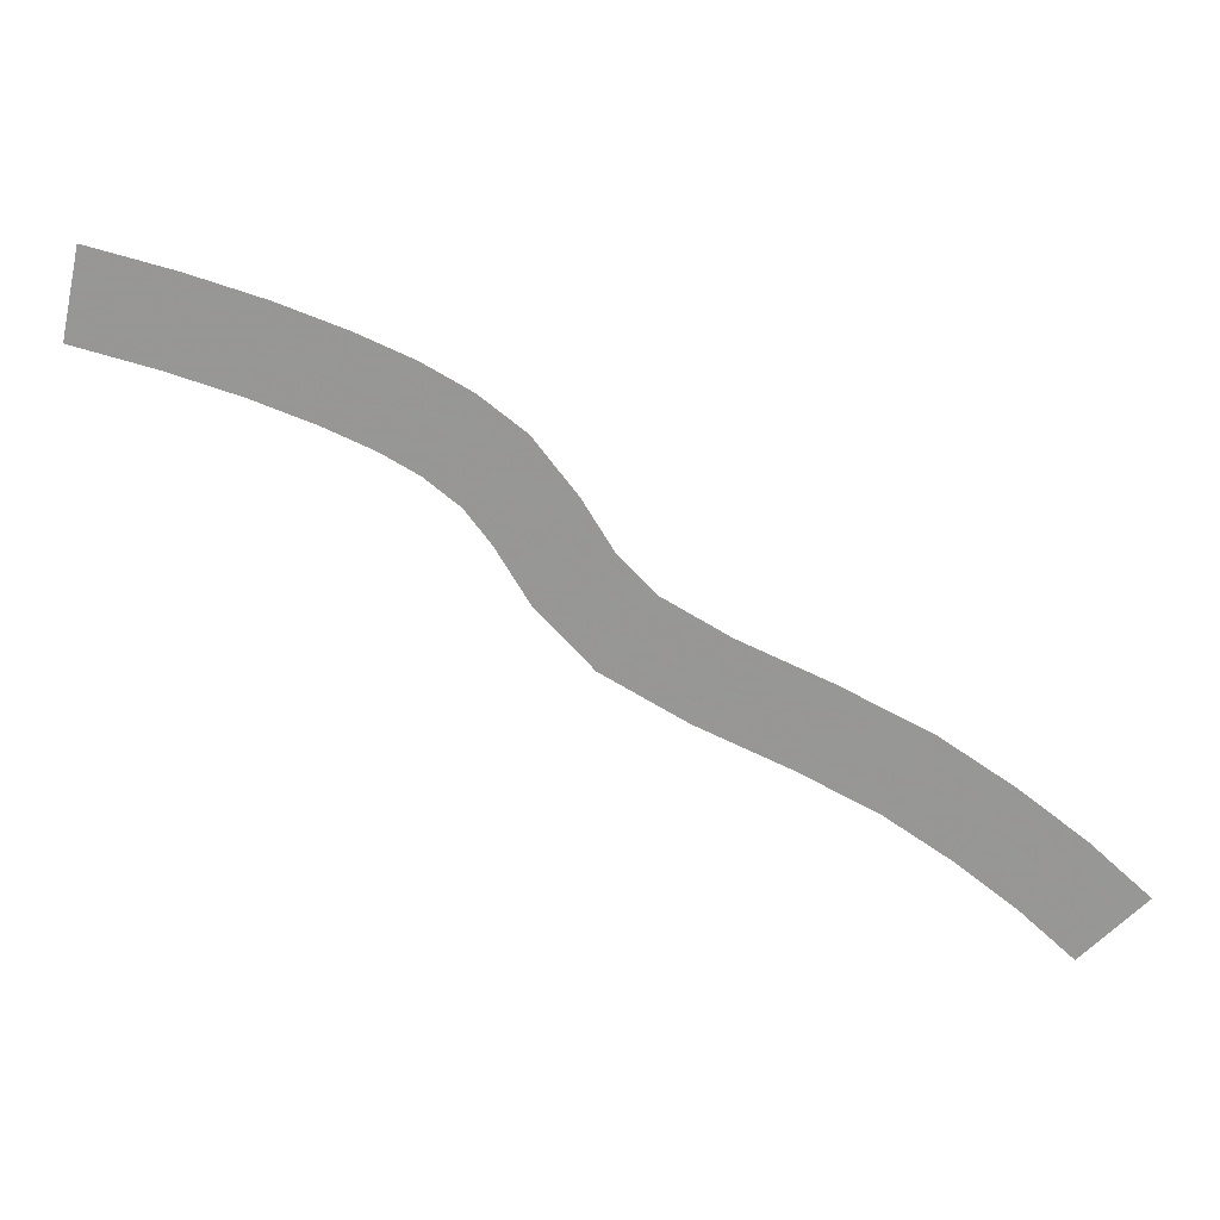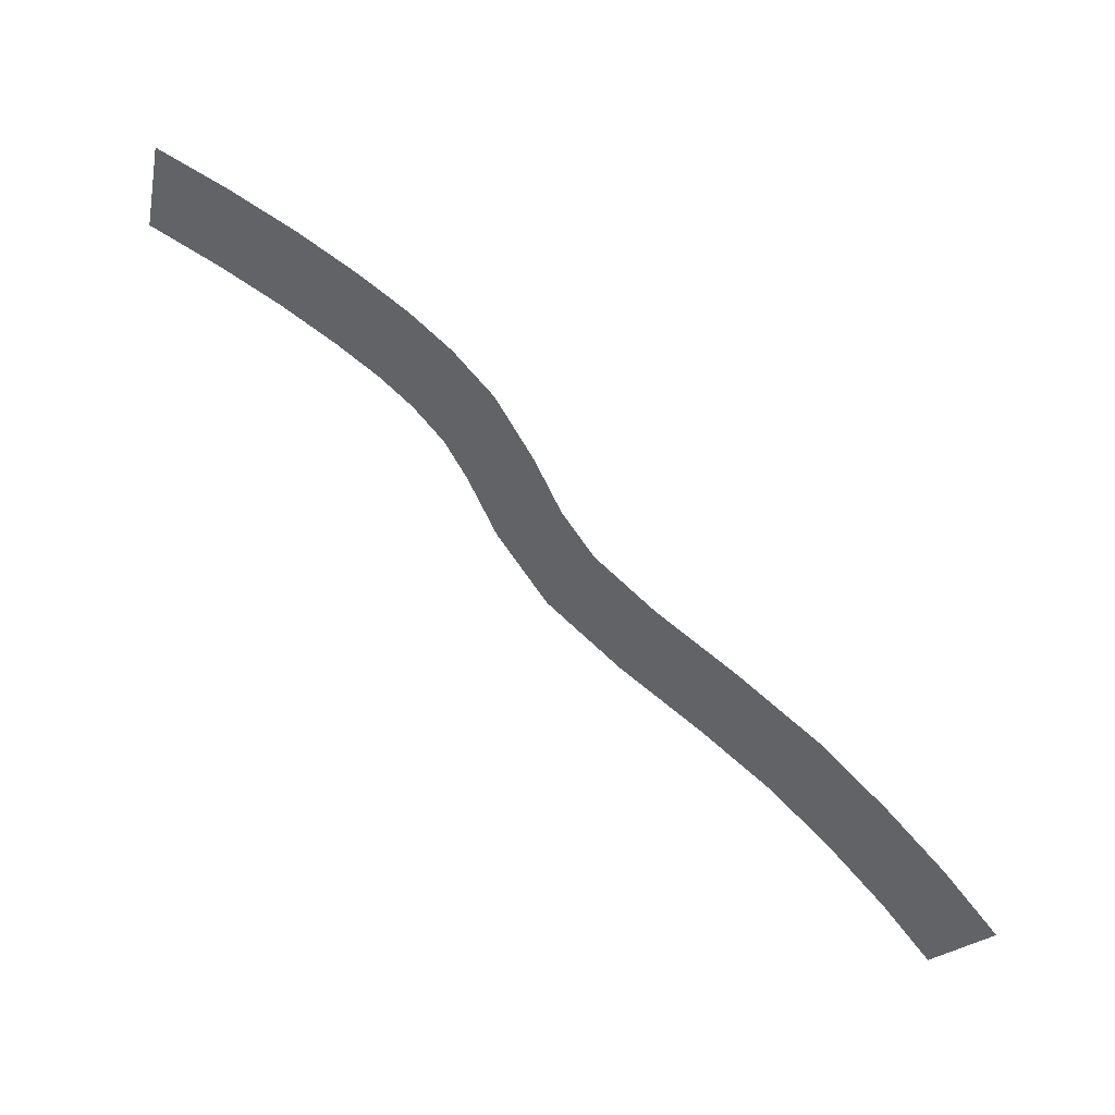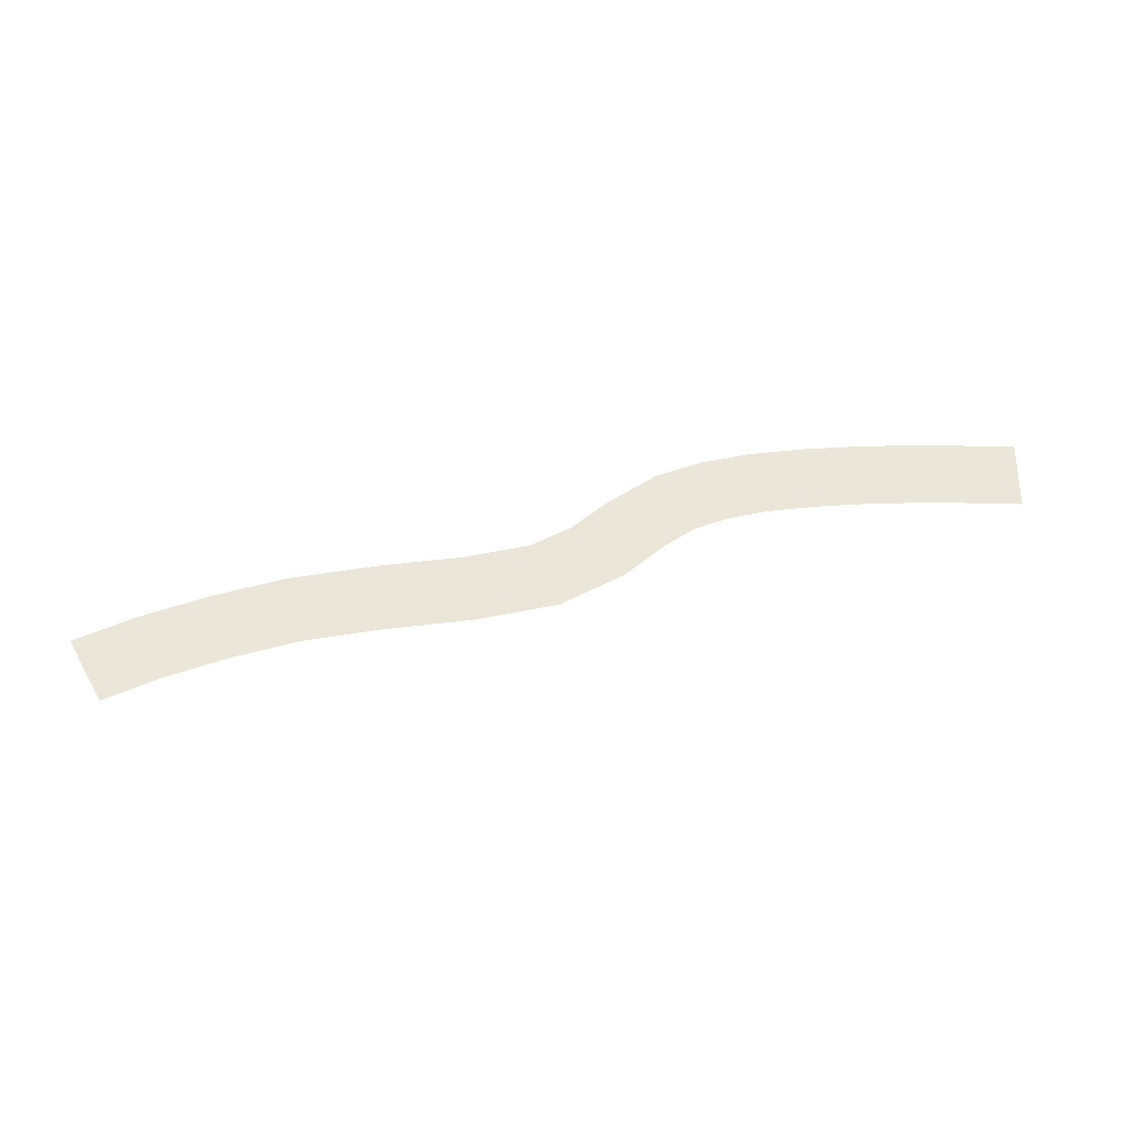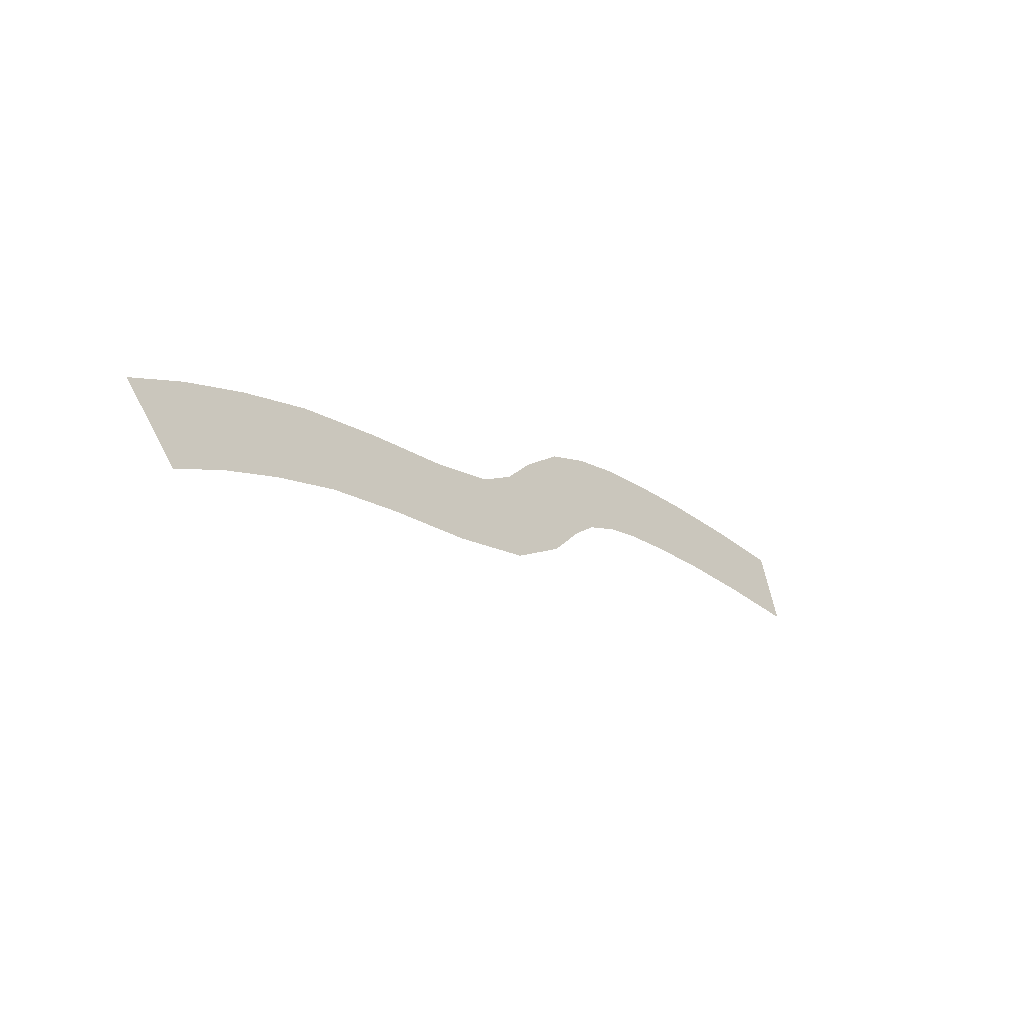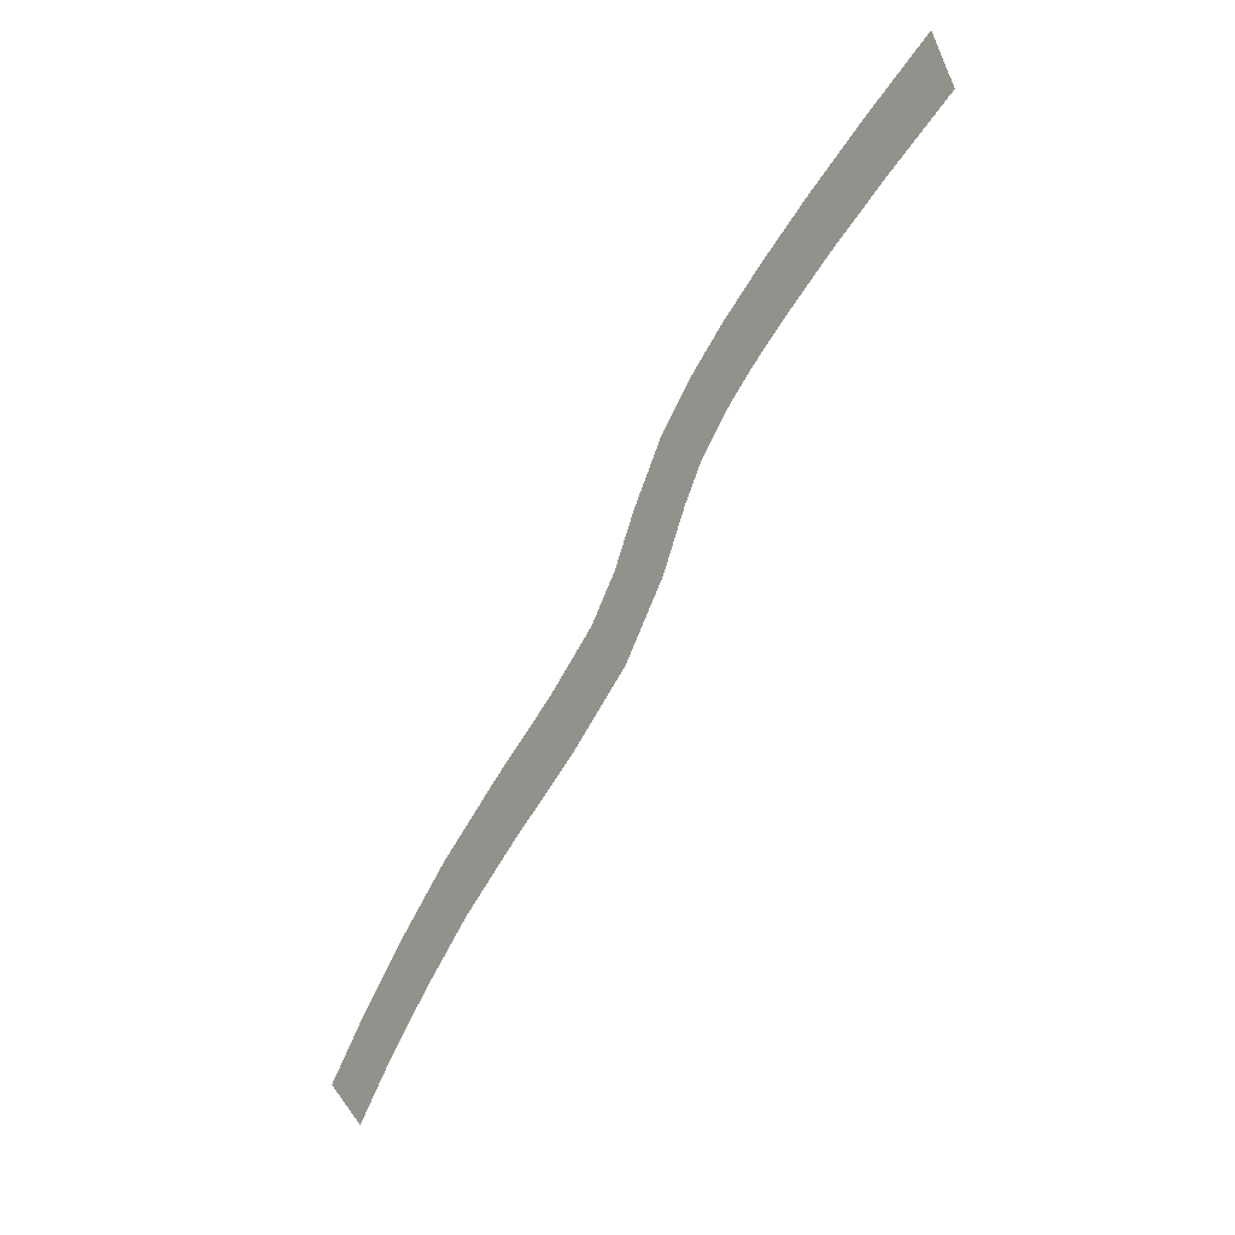
<metadata>
{"format":"obj","ext":"obj","renderer":"f3d","projection":"perspective","resolution":1024,"background":"white","views":[{"elev":20.2,"azim":8.9,"up":"+Z"},{"elev":35.1,"azim":32.8,"up":"+Z"},{"elev":49.1,"azim":-165.1,"up":"+Y"},{"elev":-49.7,"azim":132.5,"up":"+Z"},{"elev":-36.8,"azim":-123.5,"up":"+Z"}]}
</metadata>
<code>
v -148.3 1e-06 77.83
v -182.6 1e-06 85.97
v -184.5 1e-06 77.24
v -150.5 1e-06 69.18
v -146 1e-06 86.48
v -180.7 1e-06 94.69
v -92.18 1e-06 60.34
v -118.1 1e-06 69.28
v -120.8 1e-06 60.75
v -95.38 1e-06 51.99
v -88.99 1e-06 68.68
v -115.5 1e-06 77.81
v -55.18 1e-06 43.11
v -71.35 1e-06 51.77
v -75.07 1e-06 43.64
v -59.97 1e-06 35.54
v -50.38 1e-06 50.67
v -67.63 1e-06 59.91
v -28.1 0 16.72
v -40.13 0 31.76
v -46.03 0 24.97
v -35.69 0 11.98
v -20.51 0 21.45
v -34.23 0 38.56
v 5.417 -0 -24.81
v -15.2 0 -3.761
v -22.5 0 -8.993
v 0.1623 -0 -32.16
v 10.67 -0 -17.46
v -7.899 0 1.47
v 72.8 -1e-06 -56.54
v 36.87 -0 -41.59
v 33.26 -0 -49.77
v 69.35 -1e-06 -64.78
v 76.25 -1e-06 -48.3
v 40.48 -0 -33.41
v 131.3 -1e-06 -88.43
v 104.7 -1e-06 -71.7
v 100.2 -1e-06 -79.44
v 126.3 -1e-06 -95.83
v 136.3 -1e-06 -81.04
v 109.2 -1e-06 -63.97
v 175.9 -1e-06 -124
v 155.1 -1e-06 -105.9
v 149.5 -1e-06 -112.9
v 169.8 -1e-06 -130.5
v 182.1 -1e-06 -117.5
v 160.6 -1e-06 -98.88
v -143.8 1e-06 95.13
v -178.8 1e-06 103.4
v -180.7 1e-06 94.69
v -146 1e-06 86.48
v -141.6 1e-06 103.8
v -176.9 1e-06 112.1
v -85.8 1e-06 77.03
v -112.8 1e-06 86.34
v -115.5 1e-06 77.81
v -88.99 1e-06 68.68
v -82.6 1e-06 85.37
v -110.1 1e-06 94.87
v -45.59 1e-06 58.24
v -63.91 1e-06 68.04
v -67.63 1e-06 59.91
v -50.38 1e-06 50.67
v -40.79 1e-06 65.8
v -60.19 1e-06 76.17
v -12.93 0 26.19
v -28.32 0 45.36
v -34.23 0 38.56
v -20.51 0 21.45
v -5.338 0 30.93
v -22.42 0 52.16
v 15.93 -0 -10.11
v -0.5981 -0 6.701
v -7.899 0 1.47
v 10.67 -0 -17.46
v 21.18 -0 -2.759
v 6.703 -0 11.93
v 79.7 -1e-06 -40.06
v 44.09 -0 -25.23
v 40.48 -0 -33.41
v 76.25 -1e-06 -48.3
v 83.14 -1e-06 -31.81
v 47.7 -0 -17.05
v 141.3 -1e-06 -73.64
v 113.7 -1e-06 -56.24
v 109.2 -1e-06 -63.97
v 136.3 -1e-06 -81.04
v 146.4 -1e-06 -66.25
v 118.2 -1e-06 -48.51
v 188.2 -1e-06 -111
v 166.2 -1e-06 -91.89
v 160.6 -1e-06 -98.88
v 182.1 -1e-06 -117.5
v 194.4 -2e-06 -104.6
v 171.8 -1e-06 -84.9
v -118.1 1e-06 69.28
v -148.3 1e-06 77.83
v -150.5 1e-06 69.18
v -120.8 1e-06 60.75
v -115.5 1e-06 77.81
v -146 1e-06 86.48
v -71.35 1e-06 51.77
v -92.18 1e-06 60.34
v -95.38 1e-06 51.99
v -75.07 1e-06 43.64
v -67.63 1e-06 59.91
v -88.99 1e-06 68.68
v -40.13 0 31.76
v -55.18 1e-06 43.11
v -59.97 1e-06 35.54
v -46.03 0 24.97
v -34.23 0 38.56
v -50.38 1e-06 50.67
v -15.2 0 -3.761
v -28.1 0 16.72
v -35.69 0 11.98
v -22.5 0 -8.993
v -7.899 0 1.47
v -20.51 0 21.45
v 36.87 -0 -41.59
v 5.417 -0 -24.81
v 0.1623 -0 -32.16
v 33.26 -0 -49.77
v 40.48 -0 -33.41
v 10.67 -0 -17.46
v 104.7 -1e-06 -71.7
v 72.8 -1e-06 -56.54
v 69.35 -1e-06 -64.78
v 100.2 -1e-06 -79.44
v 109.2 -1e-06 -63.97
v 76.25 -1e-06 -48.3
v 155.1 -1e-06 -105.9
v 131.3 -1e-06 -88.43
v 126.3 -1e-06 -95.83
v 149.5 -1e-06 -112.9
v 160.6 -1e-06 -98.88
v 136.3 -1e-06 -81.04
v -112.8 1e-06 86.34
v -143.8 1e-06 95.13
v -146 1e-06 86.48
v -115.5 1e-06 77.81
v -110.1 1e-06 94.87
v -141.6 1e-06 103.8
v -63.91 1e-06 68.04
v -85.8 1e-06 77.03
v -88.99 1e-06 68.68
v -67.63 1e-06 59.91
v -60.19 1e-06 76.17
v -82.6 1e-06 85.37
v -28.32 0 45.36
v -45.59 1e-06 58.24
v -50.38 1e-06 50.67
v -34.23 0 38.56
v -22.42 0 52.16
v -40.79 1e-06 65.8
v -0.5981 -0 6.701
v -12.93 0 26.19
v -20.51 0 21.45
v -7.899 0 1.47
v 6.703 -0 11.93
v -5.338 0 30.93
v 44.09 -0 -25.23
v 15.93 -0 -10.11
v 10.67 -0 -17.46
v 40.48 -0 -33.41
v 47.7 -0 -17.05
v 21.18 -0 -2.759
v 113.7 -1e-06 -56.24
v 79.7 -1e-06 -40.06
v 76.25 -1e-06 -48.3
v 109.2 -1e-06 -63.97
v 118.2 -1e-06 -48.51
v 83.14 -1e-06 -31.81
v 166.2 -1e-06 -91.89
v 141.3 -1e-06 -73.64
v 136.3 -1e-06 -81.04
v 160.6 -1e-06 -98.88
v 171.8 -1e-06 -84.9
v 146.4 -1e-06 -66.25
f 6 5 2
f 5 1 2
f 2 1 3
f 1 4 3
f 3 4 4
f 4 12 4
f 4 12 12
f 12 11 12
f 12 11 8
f 11 7 8
f 8 7 9
f 7 10 9
f 9 10 10
f 10 18 10
f 10 18 18
f 18 17 18
f 18 17 14
f 17 13 14
f 14 13 15
f 13 16 15
f 15 16 16
f 16 24 16
f 16 24 24
f 24 23 24
f 24 23 20
f 23 19 20
f 20 19 21
f 19 22 21
f 21 22 22
f 22 30 22
f 22 30 30
f 30 29 30
f 30 29 26
f 29 25 26
f 26 25 27
f 25 28 27
f 27 28 28
f 28 36 28
f 28 36 36
f 36 35 36
f 36 35 32
f 35 31 32
f 32 31 33
f 31 34 33
f 33 34 34
f 34 42 34
f 34 42 42
f 42 41 42
f 42 41 38
f 41 37 38
f 38 37 39
f 37 40 39
f 39 40 40
f 40 48 40
f 40 48 48
f 48 47 48
f 48 47 44
f 47 43 44
f 44 43 45
f 43 46 45
f 45 46 46
f 46 54 46
f 46 54 54
f 54 53 54
f 54 53 50
f 53 49 50
f 50 49 51
f 49 52 51
f 51 52 52
f 52 60 52
f 52 60 60
f 60 59 60
f 60 59 56
f 59 55 56
f 56 55 57
f 55 58 57
f 57 58 58
f 58 66 58
f 58 66 66
f 66 65 66
f 66 65 62
f 65 61 62
f 62 61 63
f 61 64 63
f 63 64 64
f 64 72 64
f 64 72 72
f 72 71 72
f 72 71 68
f 71 67 68
f 68 67 69
f 67 70 69
f 69 70 70
f 70 78 70
f 70 78 78
f 78 77 78
f 78 77 74
f 77 73 74
f 74 73 75
f 73 76 75
f 75 76 76
f 76 84 76
f 76 84 84
f 84 83 84
f 84 83 80
f 83 79 80
f 80 79 81
f 79 82 81
f 81 82 82
f 82 90 82
f 82 90 90
f 90 89 90
f 90 89 86
f 89 85 86
f 86 85 87
f 85 88 87
f 87 88 88
f 88 96 88
f 88 96 96
f 96 95 96
f 96 95 92
f 95 91 92
f 92 91 93
f 91 94 93
f 93 94 94
f 94 102 94
f 94 102 102
f 102 101 102
f 102 101 98
f 101 97 98
f 98 97 99
f 97 100 99
f 99 100 100
f 100 108 100
f 100 108 108
f 108 107 108
f 108 107 104
f 107 103 104
f 104 103 105
f 103 106 105
f 105 106 106
f 106 114 106
f 106 114 114
f 114 113 114
f 114 113 110
f 113 109 110
f 110 109 111
f 109 112 111
f 111 112 112
f 112 120 112
f 112 120 120
f 120 119 120
f 120 119 116
f 119 115 116
f 116 115 117
f 115 118 117
f 117 118 118
f 118 126 118
f 118 126 126
f 126 125 126
f 126 125 122
f 125 121 122
f 122 121 123
f 121 124 123
f 123 124 124
f 124 132 124
f 124 132 132
f 132 131 132
f 132 131 128
f 131 127 128
f 128 127 129
f 127 130 129
f 129 130 130
f 130 138 130
f 130 138 138
f 138 137 138
f 138 137 134
f 137 133 134
f 134 133 135
f 133 136 135
f 135 136 136
f 136 144 136
f 136 144 144
f 144 143 144
f 144 143 140
f 143 139 140
f 140 139 141
f 139 142 141
f 141 142 142
f 142 150 142
f 142 150 150
f 150 149 150
f 150 149 146
f 149 145 146
f 146 145 147
f 145 148 147
f 147 148 148
f 148 156 148
f 148 156 156
f 156 155 156
f 156 155 152
f 155 151 152
f 152 151 153
f 151 154 153
f 153 154 154
f 154 162 154
f 154 162 162
f 162 161 162
f 162 161 158
f 161 157 158
f 158 157 159
f 157 160 159
f 159 160 160
f 160 168 160
f 160 168 168
f 168 167 168
f 168 167 164
f 167 163 164
f 164 163 165
f 163 166 165
f 165 166 166
f 166 174 166
f 166 174 174
f 174 173 174
f 174 173 170
f 173 169 170
f 170 169 171
f 169 172 171
f 171 172 172
f 172 180 172
f 172 180 180
f 180 179 180
f 180 179 176
f 179 175 176
f 176 175 177
f 175 178 177

</code>
